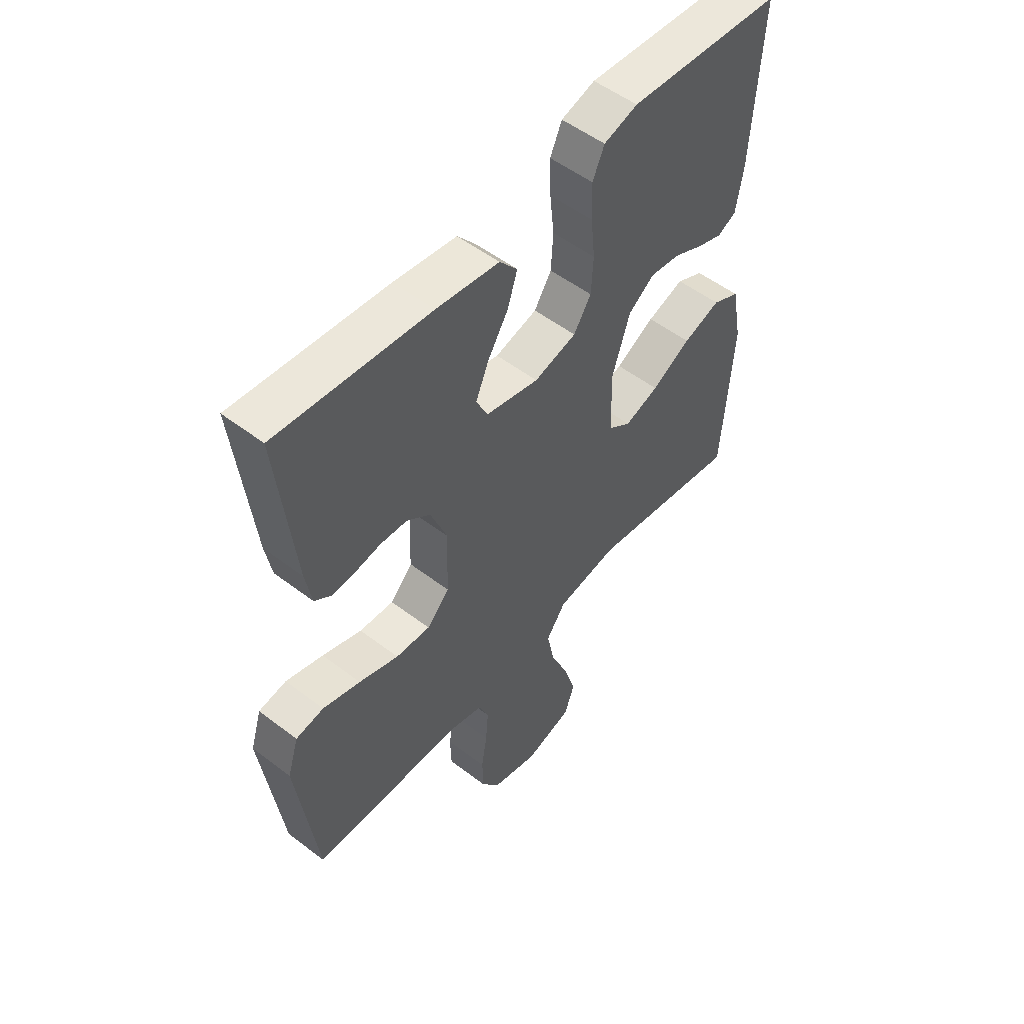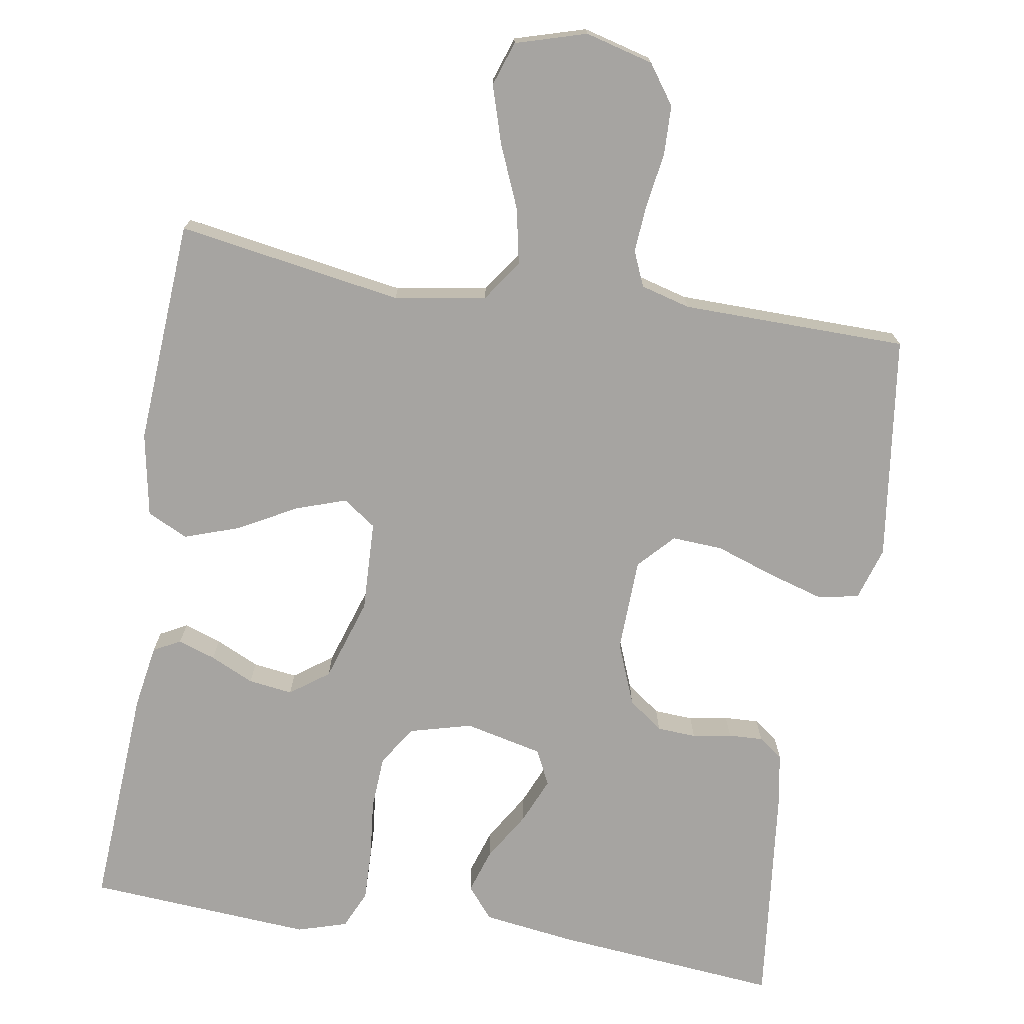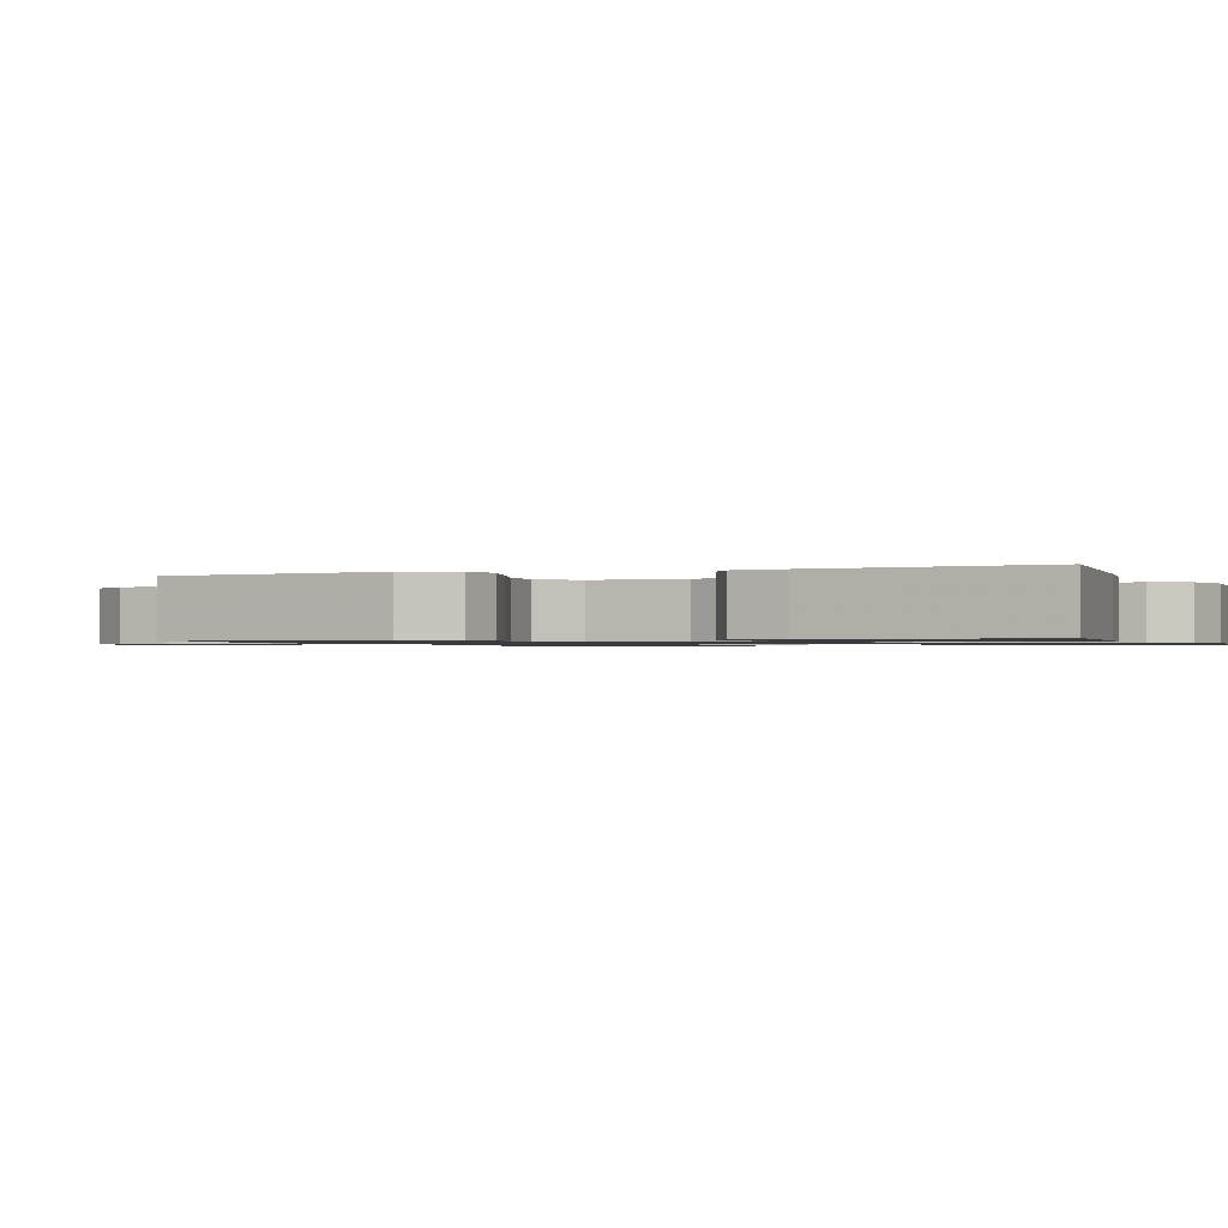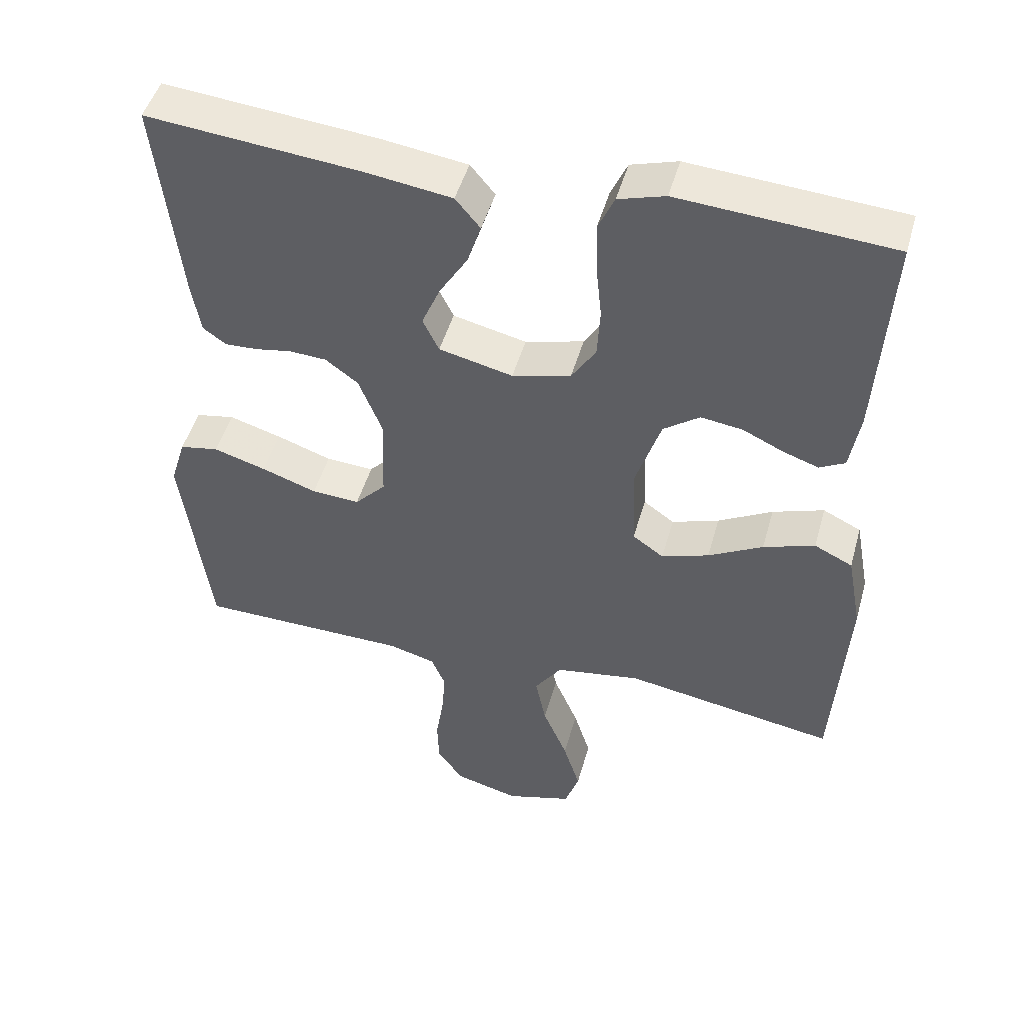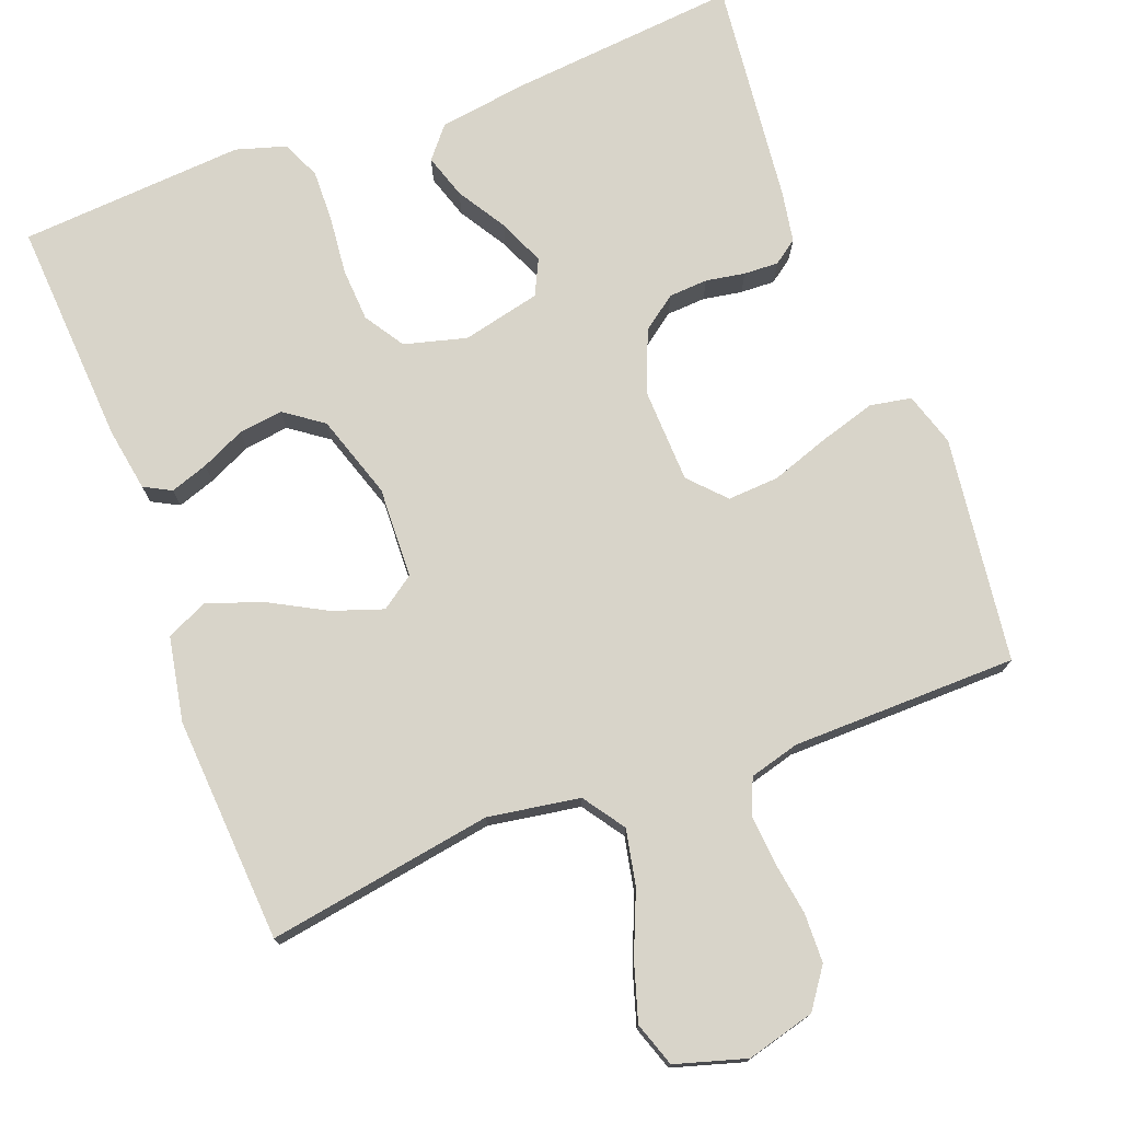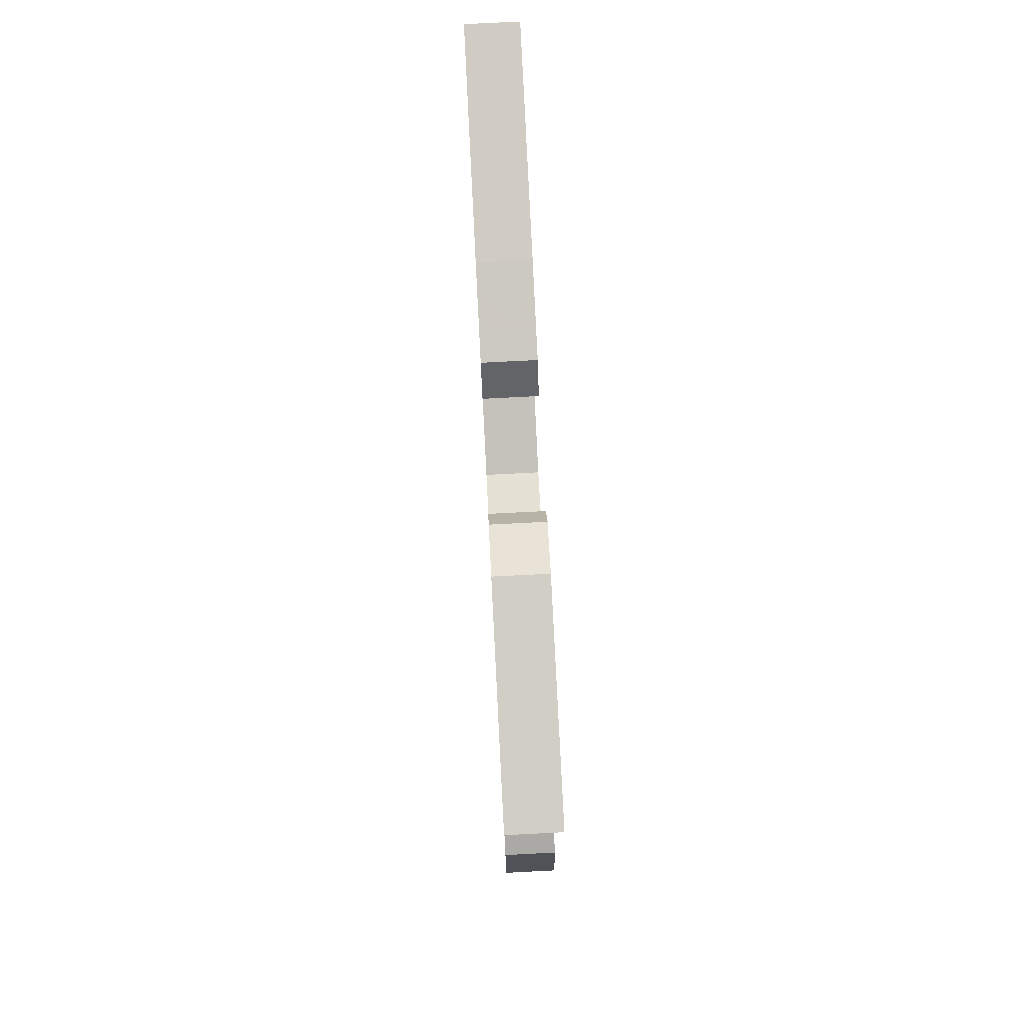
<metadata>
{"format":"obj","ext":"obj","renderer":"f3d","projection":"perspective","resolution":1024,"background":"white","views":[{"elev":53.0,"azim":-50.6,"up":"+Z"},{"elev":-73.5,"azim":170.7,"up":"+Y"},{"elev":-1.0,"azim":-68.8,"up":"+Y"},{"elev":48.0,"azim":15.5,"up":"+Z"},{"elev":75.3,"azim":159.2,"up":"+Y"},{"elev":78.9,"azim":87.1,"up":"+Z"}]}
</metadata>
<code>
v -0.5 0.07 -0.5
v -0.539 0.07 -0.2
v -0.517 0.07 -0.129
v -0.462 0.07 -0.119
v -0.388 0.07 -0.141
v -0.31 0.07 -0.168
v -0.242 0.07 -0.172
v -0.198 0.07 -0.125
v -0.194 0.07 0
v -0.227 0.07 0.083
v -0.273 0.07 0.117
v -0.325 0.07 0.12
v -0.377 0.07 0.111
v -0.423 0.07 0.109
v -0.455 0.07 0.132
v -0.467 0.07 0.2
v -0.5 0.07 0.5
v -0.2 0.07 0.472
v -0.077 0.07 0.455
v -0.042 0.07 0.413
v -0.061 0.07 0.354
v -0.101 0.07 0.289
v -0.127 0.07 0.228
v -0.104 0.07 0.181
v 0 0.07 0.157
v 0.083 0.07 0.179
v 0.117 0.07 0.232
v 0.121 0.07 0.303
v 0.113 0.07 0.38
v 0.111 0.07 0.45
v 0.134 0.07 0.501
v 0.2 0.07 0.521
v 0.5 0.07 0.5
v 0.482 0.07 0.2
v 0.468 0.07 0.115
v 0.432 0.07 0.096
v 0.382 0.07 0.113
v 0.324 0.07 0.14
v 0.265 0.07 0.148
v 0.214 0.07 0.111
v 0.178 0.07 0
v 0.183 0.07 -0.121
v 0.227 0.07 -0.152
v 0.294 0.07 -0.129
v 0.371 0.07 -0.087
v 0.444 0.07 -0.062
v 0.498 0.07 -0.088
v 0.519 0.07 -0.2
v 0.5 0.07 -0.5
v 0.2 0.07 -0.451
v 0.078 0.07 -0.471
v 0.04 0.07 -0.526
v 0.055 0.07 -0.6
v 0.09 0.07 -0.683
v 0.114 0.07 -0.76
v 0.094 0.07 -0.819
v 0 0.07 -0.847
v -0.091 0.07 -0.823
v -0.128 0.07 -0.771
v -0.13 0.07 -0.705
v -0.119 0.07 -0.634
v -0.114 0.07 -0.569
v -0.134 0.07 -0.522
v -0.2 0.07 -0.504
v -0.5 0 -0.5
v -0.539 0 -0.2
v -0.517 0 -0.129
v -0.462 0 -0.119
v -0.388 0 -0.141
v -0.31 0 -0.168
v -0.242 0 -0.172
v -0.198 0 -0.125
v -0.194 0 0
v -0.227 0 0.083
v -0.273 0 0.117
v -0.325 0 0.12
v -0.377 0 0.111
v -0.423 0 0.109
v -0.455 0 0.132
v -0.467 0 0.2
v -0.5 0 0.5
v -0.2 0 0.472
v -0.077 0 0.455
v -0.042 0 0.413
v -0.061 0 0.354
v -0.101 0 0.289
v -0.127 0 0.228
v -0.104 0 0.181
v 0 0 0.157
v 0.083 0 0.179
v 0.117 0 0.232
v 0.121 0 0.303
v 0.113 0 0.38
v 0.111 0 0.45
v 0.134 0 0.501
v 0.2 0 0.521
v 0.5 0 0.5
v 0.482 0 0.2
v 0.468 0 0.115
v 0.432 0 0.096
v 0.382 0 0.113
v 0.324 0 0.14
v 0.265 0 0.148
v 0.214 0 0.111
v 0.178 0 0
v 0.183 0 -0.121
v 0.227 0 -0.152
v 0.294 0 -0.129
v 0.371 0 -0.087
v 0.444 0 -0.062
v 0.498 0 -0.088
v 0.519 0 -0.2
v 0.5 0 -0.5
v 0.2 0 -0.451
v 0.078 0 -0.471
v 0.04 0 -0.526
v 0.055 0 -0.6
v 0.09 0 -0.683
v 0.114 0 -0.76
v 0.094 0 -0.819
v 0 0 -0.847
v -0.091 0 -0.823
v -0.128 0 -0.771
v -0.13 0 -0.705
v -0.119 0 -0.634
v -0.114 0 -0.569
v -0.134 0 -0.522
v -0.2 0 -0.504
f 59 60 61
f 58 59 61
f 57 58 61
f 56 57 61
f 55 56 61
f 54 55 61
f 53 54 61
f 52 53 61 62
f 51 52 62 63
f 48 49 50
f 47 48 50
f 46 47 50
f 45 46 50
f 44 45 50
f 43 44 50 51
f 51 63 64
f 43 51 64
f 42 43 64
f 36 37 38
f 35 36 38
f 34 35 38
f 33 34 38
f 32 33 38
f 31 32 38
f 30 31 38
f 29 30 38
f 28 29 38
f 27 28 38 39
f 26 27 39 40
f 20 21 22
f 19 20 22
f 18 19 22
f 17 18 22
f 16 17 22
f 15 16 22
f 14 15 22
f 13 14 22
f 12 13 22
f 11 12 22 23
f 10 11 23 24
f 4 5 6
f 3 4 6
f 2 3 6
f 1 2 6
f 64 1 6
f 64 6 7
f 64 7 8
f 42 64 8
f 41 42 8
f 41 8 9
f 40 41 9
f 26 40 9
f 25 26 9
f 9 10 24 25
f 125 124 123
f 125 123 122
f 125 122 121
f 125 121 120
f 125 120 119
f 125 119 118
f 125 118 117
f 126 125 117 116
f 127 126 116 115
f 114 113 112
f 114 112 111
f 114 111 110
f 114 110 109
f 114 109 108
f 115 114 108 107
f 128 127 115
f 128 115 107
f 128 107 106
f 102 101 100
f 102 100 99
f 102 99 98
f 102 98 97
f 102 97 96
f 102 96 95
f 102 95 94
f 102 94 93
f 102 93 92
f 103 102 92 91
f 104 103 91 90
f 86 85 84
f 86 84 83
f 86 83 82
f 86 82 81
f 86 81 80
f 86 80 79
f 86 79 78
f 86 78 77
f 86 77 76
f 87 86 76 75
f 88 87 75 74
f 70 69 68
f 70 68 67
f 70 67 66
f 70 66 65
f 70 65 128
f 71 70 128
f 72 71 128
f 72 128 106
f 72 106 105
f 73 72 105
f 73 105 104
f 73 104 90
f 73 90 89
f 89 88 74 73
f 1 65 66 2
f 2 66 67 3
f 3 67 68 4
f 4 68 69 5
f 5 69 70 6
f 6 70 71 7
f 7 71 72 8
f 8 72 73 9
f 9 73 74 10
f 10 74 75 11
f 11 75 76 12
f 12 76 77 13
f 13 77 78 14
f 14 78 79 15
f 15 79 80 16
f 16 80 81 17
f 17 81 82 18
f 18 82 83 19
f 19 83 84 20
f 20 84 85 21
f 21 85 86 22
f 22 86 87 23
f 23 87 88 24
f 24 88 89 25
f 25 89 90 26
f 26 90 91 27
f 27 91 92 28
f 28 92 93 29
f 29 93 94 30
f 30 94 95 31
f 31 95 96 32
f 32 96 97 33
f 33 97 98 34
f 34 98 99 35
f 35 99 100 36
f 36 100 101 37
f 37 101 102 38
f 38 102 103 39
f 39 103 104 40
f 40 104 105 41
f 41 105 106 42
f 42 106 107 43
f 43 107 108 44
f 44 108 109 45
f 45 109 110 46
f 46 110 111 47
f 47 111 112 48
f 48 112 113 49
f 49 113 114 50
f 50 114 115 51
f 51 115 116 52
f 52 116 117 53
f 53 117 118 54
f 54 118 119 55
f 55 119 120 56
f 56 120 121 57
f 57 121 122 58
f 58 122 123 59
f 59 123 124 60
f 60 124 125 61
f 61 125 126 62
f 62 126 127 63
f 63 127 128 64
f 64 128 65 1

</code>
